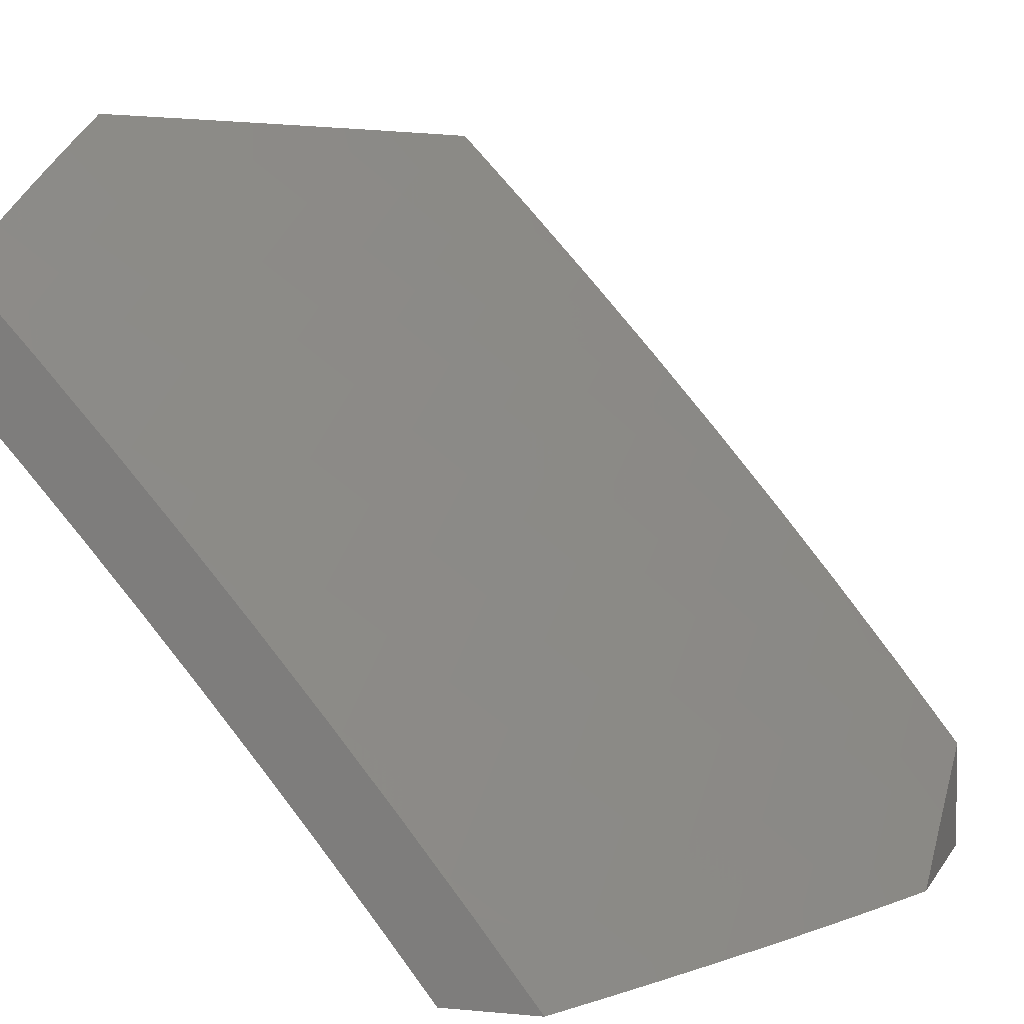
<metadata>
{"format":"stl","ext":"stl","renderer":"f3d","projection":"perspective","resolution":1024,"background":"white","views":[{"elev":5.1,"azim":107.0,"up":"+Y"}]}
</metadata>
<code>
# stl→obj: 403 verts, 802 faces
v 3.128 6 -8.945
v 3.089 6.034 -8.934
v 3 6 -8.992
v 3.019 6.068 -8.934
v 3 6.131 -8.893
v 3.05 6.129 -8.876
v 3.009 6.224 -8.817
v 3.08 6.191 -8.817
v 3.111 6.252 -8.758
v 3.182 6.217 -8.758
v 3.213 6.277 -8.698
v 3.285 6.241 -8.698
v 3.317 6.301 -8.637
v 3.389 6.264 -8.637
v 3.421 6.322 -8.576
v 3.494 6.284 -8.576
v 3.526 6.342 -8.514
v 3.6 6.303 -8.514
v 3.632 6.36 -8.452
v 3.706 6.319 -8.452
v 3.739 6.375 -8.389
v 3.813 6.333 -8.389
v 3.846 6.389 -8.326
v 3.92 6.346 -8.326
v 3.954 6.401 -8.262
v 4 6.339 -8.291
v 4 6.422 -8.219
v 3.19 6.061 -8.876
v 3.255 6 -8.897
v 3.26 6.025 -8.876
v 3.381 6 -8.847
v 3.363 6.048 -8.817
v 3.433 6.011 -8.817
v 3.467 6.07 -8.758
v 3.506 6 -8.795
v 3.537 6.031 -8.758
v 3.631 6 -8.741
v 3.642 6.049 -8.698
v 3.712 6.008 -8.698
v 3.747 6.066 -8.637
v 3.755 6 -8.685
v 3.818 6.023 -8.637
v 3.878 6 -8.627
v 3.854 6.08 -8.576
v 3.924 6.036 -8.576
v 3.961 6.092 -8.514
v 4 6 -8.567
v 4 6.086 -8.5
v 3.997 6.147 -8.452
v 4 6.171 -8.431
v 3.924 6.192 -8.452
v 3.96 6.247 -8.389
v 3.852 6.235 -8.452
v 3.886 6.291 -8.389
v 3.779 6.277 -8.452
v 4 6.256 -8.361
v 3.994 6.302 -8.326
v 3.988 6.455 -8.197
v 4 6.504 -8.147
v 3.913 6.499 -8.197
v 3.945 6.553 -8.132
v 3.837 6.542 -8.197
v 3.869 6.597 -8.132
v 3.76 6.584 -8.197
v 3.792 6.639 -8.132
v 3.684 6.625 -8.197
v 3.715 6.681 -8.132
v 3.607 6.666 -8.197
v 3.637 6.722 -8.132
v 3.53 6.705 -8.197
v 3.559 6.761 -8.132
v 3.452 6.744 -8.197
v 3.481 6.8 -8.132
v 3.374 6.781 -8.197
v 3.402 6.838 -8.132
v 3.296 6.818 -8.197
v 3.323 6.875 -8.132
v 3.217 6.854 -8.197
v 3.244 6.911 -8.132
v 3.139 6.888 -8.197
v 3.165 6.946 -8.132
v 3.06 6.922 -8.197
v 3.085 6.98 -8.132
v 3 7 -8.147
v 3.088 7 -8.112
v 3.176 7 -8.075
v 3.271 6.968 -8.066
v 3.264 7 -8.038
v 3.351 7 -8
v 3.351 6.931 -8.066
v 3.434 6.962 -8
v 3.43 6.894 -8.066
v 3.516 6.922 -8
v 3.509 6.856 -8.066
v 3.598 6.882 -8
v 3.588 6.817 -8.066
v 3.679 6.841 -8
v 3.667 6.777 -8.066
v 3.76 6.798 -8
v 3.745 6.736 -8.066
v 3.841 6.755 -8
v 3.823 6.694 -8.066
v 3.921 6.711 -8
v 3.901 6.651 -8.066
v 4 6.666 -8
v 3.978 6.607 -8.066
v 4 6.586 -8.074
v 3 6.881 -8.259
v 3.034 6.864 -8.262
v 3.112 6.83 -8.262
v 3.19 6.796 -8.262
v 3.268 6.76 -8.262
v 3.346 6.724 -8.262
v 3.423 6.687 -8.262
v 3.5 6.649 -8.262
v 3.576 6.61 -8.262
v 3.653 6.57 -8.262
v 3.729 6.529 -8.262
v 3.804 6.487 -8.262
v 3.88 6.444 -8.262
v 3.008 6.805 -8.326
v 3 6.76 -8.37
v 3.086 6.772 -8.326
v 3.059 6.713 -8.389
v 3.163 6.738 -8.326
v 3.135 6.679 -8.389
v 3.24 6.703 -8.326
v 3.212 6.644 -8.389
v 3.317 6.666 -8.326
v 3.288 6.608 -8.389
v 3.394 6.63 -8.326
v 3.364 6.572 -8.389
v 3.47 6.592 -8.326
v 3.44 6.534 -8.389
v 3.546 6.553 -8.326
v 3.515 6.496 -8.389
v 3.621 6.513 -8.326
v 3.59 6.457 -8.389
v 3.697 6.473 -8.326
v 3.665 6.416 -8.389
v 3.772 6.431 -8.326
v 3 6.637 -8.478
v 3.032 6.653 -8.452
v 3.108 6.62 -8.452
v 3.184 6.585 -8.452
v 3.259 6.55 -8.452
v 3.334 6.514 -8.452
v 3.409 6.477 -8.452
v 3.484 6.439 -8.452
v 3.558 6.4 -8.452
v 3.005 6.594 -8.514
v 3 6.513 -8.585
v 3.08 6.56 -8.514
v 3.052 6.5 -8.576
v 3.155 6.526 -8.514
v 3.126 6.467 -8.576
v 3.23 6.491 -8.514
v 3.2 6.432 -8.576
v 3.304 6.455 -8.514
v 3.274 6.396 -8.576
v 3.379 6.418 -8.514
v 3.348 6.36 -8.576
v 3.453 6.381 -8.514
v 3.023 6.44 -8.637
v 3 6.387 -8.69
v 3.097 6.407 -8.637
v 3.068 6.346 -8.698
v 3.171 6.372 -8.637
v 3.141 6.312 -8.698
v 3.244 6.337 -8.637
v 3.038 6.285 -8.758
v 3 6.26 -8.792
v 3.151 6.156 -8.817
v 3.12 6.095 -8.876
v 3.222 6.121 -8.817
v 3.293 6.085 -8.817
v 3.254 6.181 -8.758
v 3.357 6.205 -8.698
v 3.462 6.226 -8.637
v 3.567 6.245 -8.576
v 3.673 6.262 -8.514
v 3.325 6.145 -8.758
v 3.396 6.108 -8.758
v 3.429 6.167 -8.698
v 3.5 6.129 -8.698
v 3.571 6.089 -8.698
v 3.534 6.187 -8.637
v 3.639 6.205 -8.576
v 3.745 6.221 -8.514
v 3.605 6.147 -8.637
v 3.676 6.107 -8.637
v 3.711 6.164 -8.576
v 3.817 6.179 -8.514
v 3.783 6.122 -8.576
v 3.889 6.136 -8.514
v 3.22 6.037 -9
v 3.289 6.079 -8.942
v 3.292 6 -9
v 3.36 6.042 -8.942
v 3.382 6 -8.964
v 3.429 6.005 -8.942
v 3.472 6 -8.928
v 3.463 6.064 -8.883
v 3.534 6.025 -8.883
v 3.497 6.123 -8.824
v 3.568 6.084 -8.824
v 3.531 6.182 -8.764
v 3.602 6.142 -8.764
v 3.564 6.24 -8.703
v 3.636 6.2 -8.703
v 3.597 6.298 -8.642
v 3.67 6.258 -8.642
v 3.63 6.356 -8.58
v 3.703 6.315 -8.58
v 3.662 6.413 -8.518
v 3.737 6.372 -8.518
v 3.695 6.469 -8.455
v 3.77 6.428 -8.455
v 3.727 6.526 -8.392
v 3.803 6.484 -8.392
v 3.759 6.582 -8.328
v 3.835 6.54 -8.328
v 3.791 6.637 -8.263
v 3.867 6.595 -8.263
v 3.822 6.692 -8.198
v 3.9 6.649 -8.198
v 3.853 6.747 -8.133
v 3.931 6.704 -8.133
v 3.884 6.801 -8.067
v 3.963 6.757 -8.067
v 3.91 6.857 -8
v 4 6.807 -8
v 3.219 6.115 -8.942
v 3.147 6.074 -9
v 3.148 6.15 -8.942
v 3.074 6.11 -9
v 3.077 6.184 -8.942
v 3 6.145 -9
v 3.006 6.218 -8.942
v 3 6.256 -8.914
v 3.036 6.279 -8.883
v 3 6.366 -8.827
v 3.065 6.341 -8.824
v 3.095 6.401 -8.764
v 3.138 6.306 -8.824
v 3.168 6.367 -8.764
v 3.21 6.272 -8.824
v 3.241 6.332 -8.764
v 3.282 6.236 -8.824
v 3.314 6.295 -8.764
v 3.354 6.199 -8.824
v 3.386 6.258 -8.764
v 3.426 6.162 -8.824
v 3.459 6.221 -8.764
v 3.021 6.435 -8.764
v 3 6.474 -8.739
v 3.049 6.496 -8.703
v 3 6.582 -8.649
v 3.078 6.556 -8.642
v 3.003 6.589 -8.642
v 3.106 6.616 -8.58
v 3.03 6.649 -8.58
v 3.134 6.675 -8.518
v 3.058 6.709 -8.518
v 3.161 6.734 -8.455
v 3.085 6.768 -8.455
v 3.189 6.793 -8.392
v 3.111 6.827 -8.392
v 3.216 6.851 -8.328
v 3.138 6.886 -8.328
v 3.243 6.909 -8.263
v 3.164 6.944 -8.263
v 3.241 7 -8.178
v 3.161 7 -8.212
v 3.084 6.978 -8.263
v 3.081 7 -8.244
v 3 7 -8.276
v 3.059 6.92 -8.328
v 3 6.897 -8.371
v 3.033 6.861 -8.392
v 3.007 6.802 -8.455
v 3 6.688 -8.558
v 3 6.793 -8.465
v 3.27 6.966 -8.198
v 3.321 7 -8.144
v 3.35 6.93 -8.198
v 3.377 6.986 -8.133
v 3.429 6.892 -8.198
v 3.457 6.949 -8.133
v 3.509 6.854 -8.198
v 3.537 6.91 -8.133
v 3.587 6.815 -8.198
v 3.617 6.871 -8.133
v 3.666 6.775 -8.198
v 3.696 6.83 -8.133
v 3.744 6.734 -8.198
v 3.775 6.789 -8.133
v 3.4 7 -8.11
v 3.479 7 -8.074
v 3.566 6.966 -8.067
v 3.558 7 -8.037
v 3.636 7 -8
v 3.646 6.926 -8.067
v 3.728 6.954 -8
v 3.726 6.885 -8.067
v 3.819 6.906 -8
v 3.805 6.844 -8.067
v 4 6.71 -8.091
v 4 6.612 -8.18
v 3.977 6.606 -8.198
v 3.944 6.551 -8.263
v 3.911 6.496 -8.328
v 3.878 6.441 -8.392
v 3.844 6.386 -8.455
v 3.811 6.33 -8.518
v 3.777 6.273 -8.58
v 3.742 6.217 -8.642
v 3.708 6.159 -8.703
v 3.673 6.102 -8.764
v 3.639 6.044 -8.824
v 3.561 6 -8.891
v 4 6.513 -8.268
v 4 6.413 -8.355
v 3.986 6.452 -8.328
v 3.953 6.398 -8.392
v 4 6.311 -8.441
v 3.918 6.342 -8.455
v 3.992 6.298 -8.455
v 3.884 6.287 -8.518
v 3.957 6.243 -8.518
v 3.849 6.231 -8.58
v 3.922 6.188 -8.58
v 3.815 6.174 -8.642
v 3.886 6.132 -8.642
v 3.78 6.118 -8.703
v 3.851 6.075 -8.703
v 3.744 6.061 -8.764
v 3.815 6.018 -8.764
v 3.738 6 -8.813
v 3.826 6 -8.773
v 3.913 6 -8.732
v 3.921 6.032 -8.703
v 3.958 6.088 -8.642
v 4 6 -8.69
v 4 6.105 -8.608
v 3.994 6.143 -8.58
v 4 6.208 -8.525
v 3.709 6.003 -8.824
v 3.649 6 -8.852
v 3.322 6.139 -8.883
v 3.393 6.102 -8.883
v 3.251 6.176 -8.883
v 3.179 6.211 -8.883
v 3.108 6.246 -8.883
v 3.418 6.318 -8.703
v 3.491 6.279 -8.703
v 3.45 6.376 -8.642
v 3.524 6.338 -8.642
v 3.345 6.355 -8.703
v 3.272 6.391 -8.703
v 3.198 6.427 -8.703
v 3.124 6.462 -8.703
v 3.482 6.434 -8.58
v 3.556 6.395 -8.58
v 3.376 6.414 -8.642
v 3.302 6.451 -8.642
v 3.227 6.487 -8.642
v 3.153 6.522 -8.642
v 3.513 6.492 -8.518
v 3.588 6.453 -8.518
v 3.407 6.472 -8.58
v 3.332 6.51 -8.58
v 3.257 6.546 -8.58
v 3.181 6.581 -8.58
v 3.544 6.55 -8.455
v 3.62 6.51 -8.455
v 3.438 6.531 -8.518
v 3.362 6.568 -8.518
v 3.286 6.605 -8.518
v 3.21 6.64 -8.518
v 3.575 6.607 -8.392
v 3.651 6.567 -8.392
v 3.468 6.588 -8.455
v 3.392 6.626 -8.455
v 3.315 6.663 -8.455
v 3.238 6.699 -8.455
v 3.605 6.663 -8.328
v 3.682 6.623 -8.328
v 3.498 6.646 -8.392
v 3.421 6.684 -8.392
v 3.344 6.721 -8.392
v 3.267 6.757 -8.392
v 3.636 6.719 -8.263
v 3.713 6.679 -8.263
v 3.528 6.703 -8.328
v 3.451 6.741 -8.328
v 3.373 6.779 -8.328
v 3.295 6.815 -8.328
v 3.558 6.759 -8.263
v 3.48 6.798 -8.263
v 3.401 6.836 -8.263
v 3.322 6.873 -8.263
v 3 6 -9
f 1 2 3
f 3 2 4
f 3 4 5
f 5 4 6
f 5 6 7
f 7 6 8
f 7 8 9
f 9 8 10
f 9 10 11
f 11 10 12
f 11 12 13
f 13 12 14
f 13 14 15
f 15 14 16
f 15 16 17
f 17 16 18
f 17 18 19
f 19 18 20
f 19 20 21
f 21 20 22
f 21 22 23
f 23 22 24
f 23 24 25
f 25 24 26
f 25 26 27
f 2 1 28
f 28 1 29
f 28 29 30
f 30 29 31
f 30 31 32
f 32 31 33
f 32 33 34
f 34 33 35
f 34 35 36
f 36 35 37
f 36 37 38
f 38 37 39
f 38 39 40
f 40 39 41
f 40 41 42
f 42 41 43
f 42 43 44
f 44 43 45
f 44 45 46
f 46 45 47
f 46 47 48
f 31 35 33
f 37 41 39
f 43 47 45
f 46 48 49
f 49 48 50
f 49 50 51
f 51 50 52
f 51 52 53
f 53 52 54
f 53 54 55
f 55 54 22
f 55 22 20
f 50 56 52
f 52 56 57
f 52 57 54
f 54 57 24
f 54 24 22
f 56 26 57
f 57 26 24
f 25 27 58
f 58 27 59
f 58 59 60
f 60 59 61
f 60 61 62
f 62 61 63
f 62 63 64
f 64 63 65
f 64 65 66
f 66 65 67
f 66 67 68
f 68 67 69
f 68 69 70
f 70 69 71
f 70 71 72
f 72 71 73
f 72 73 74
f 74 73 75
f 74 75 76
f 76 75 77
f 76 77 78
f 78 77 79
f 78 79 80
f 80 79 81
f 80 81 82
f 82 81 83
f 82 83 84
f 84 83 85
f 85 83 81
f 85 81 86
f 86 81 87
f 86 87 88
f 88 87 89
f 89 87 90
f 89 90 91
f 91 90 92
f 91 92 93
f 93 92 94
f 93 94 95
f 95 94 96
f 95 96 97
f 97 96 98
f 97 98 99
f 99 98 100
f 99 100 101
f 101 100 102
f 101 102 103
f 103 102 104
f 103 104 105
f 105 104 106
f 105 106 107
f 107 106 61
f 107 61 59
f 84 108 82
f 82 108 109
f 82 109 80
f 80 109 110
f 80 110 78
f 78 110 111
f 78 111 76
f 76 111 112
f 76 112 74
f 74 112 113
f 74 113 72
f 72 113 114
f 72 114 70
f 70 114 115
f 70 115 68
f 68 115 116
f 68 116 66
f 66 116 117
f 66 117 64
f 64 117 118
f 64 118 62
f 62 118 119
f 62 119 60
f 60 119 120
f 60 120 58
f 58 120 25
f 109 108 121
f 121 108 122
f 121 122 123
f 123 122 124
f 123 124 125
f 125 124 126
f 125 126 127
f 127 126 128
f 127 128 129
f 129 128 130
f 129 130 131
f 131 130 132
f 131 132 133
f 133 132 134
f 133 134 135
f 135 134 136
f 135 136 137
f 137 136 138
f 137 138 139
f 139 138 140
f 139 140 141
f 141 140 21
f 141 21 23
f 122 142 124
f 124 142 143
f 124 143 126
f 126 143 144
f 126 144 128
f 128 144 145
f 128 145 130
f 130 145 146
f 130 146 132
f 132 146 147
f 132 147 134
f 134 147 148
f 134 148 136
f 136 148 149
f 136 149 138
f 138 149 150
f 138 150 140
f 140 150 19
f 140 19 21
f 143 142 151
f 151 142 152
f 151 152 153
f 153 152 154
f 153 154 155
f 155 154 156
f 155 156 157
f 157 156 158
f 157 158 159
f 159 158 160
f 159 160 161
f 161 160 162
f 161 162 163
f 163 162 15
f 163 15 17
f 154 152 164
f 164 152 165
f 164 165 166
f 166 165 167
f 166 167 168
f 168 167 169
f 168 169 170
f 170 169 11
f 170 11 13
f 167 165 171
f 171 165 172
f 171 172 7
f 7 172 5
f 92 75 94
f 94 75 73
f 94 73 96
f 96 73 71
f 96 71 98
f 98 71 69
f 98 69 100
f 100 69 67
f 100 67 102
f 102 67 65
f 102 65 104
f 104 65 63
f 104 63 106
f 106 63 61
f 75 92 77
f 77 92 90
f 77 90 79
f 79 90 87
f 79 87 81
f 113 129 114
f 114 129 131
f 114 131 115
f 115 131 133
f 115 133 116
f 116 133 135
f 116 135 117
f 117 135 137
f 117 137 118
f 118 137 139
f 118 139 119
f 119 139 141
f 119 141 120
f 120 141 23
f 120 23 25
f 129 113 127
f 127 113 112
f 127 112 125
f 125 112 111
f 125 111 123
f 123 111 110
f 123 110 121
f 121 110 109
f 146 157 147
f 147 157 159
f 147 159 148
f 148 159 161
f 148 161 149
f 149 161 163
f 149 163 150
f 150 163 17
f 150 17 19
f 157 146 155
f 155 146 145
f 155 145 153
f 153 145 144
f 153 144 151
f 151 144 143
f 158 168 160
f 160 168 170
f 160 170 162
f 162 170 13
f 162 13 15
f 168 158 166
f 166 158 156
f 166 156 164
f 164 156 154
f 11 169 9
f 9 169 171
f 9 171 7
f 171 169 167
f 8 6 173
f 173 6 174
f 173 174 175
f 175 174 28
f 175 28 176
f 176 28 30
f 176 30 32
f 6 4 174
f 174 4 2
f 174 2 28
f 8 173 10
f 10 173 177
f 10 177 12
f 12 177 178
f 12 178 14
f 14 178 179
f 14 179 16
f 16 179 180
f 16 180 18
f 18 180 181
f 18 181 20
f 20 181 55
f 177 173 175
f 177 175 182
f 182 175 176
f 182 176 183
f 183 176 32
f 183 32 34
f 178 182 184
f 184 182 183
f 184 183 185
f 185 183 34
f 185 34 186
f 186 34 36
f 186 36 38
f 182 178 177
f 178 184 179
f 179 184 187
f 179 187 180
f 180 187 188
f 180 188 181
f 181 188 189
f 181 189 55
f 55 189 53
f 187 184 185
f 187 185 190
f 190 185 186
f 190 186 191
f 191 186 38
f 191 38 40
f 187 190 188
f 188 190 192
f 188 192 189
f 189 192 193
f 189 193 53
f 53 193 51
f 192 190 191
f 192 191 194
f 194 191 40
f 194 40 44
f 44 40 42
f 192 194 193
f 193 194 195
f 193 195 51
f 51 195 49
f 195 194 44
f 49 195 46
f 46 195 44
f 196 197 198
f 198 197 199
f 198 199 200
f 200 199 201
f 200 201 202
f 202 201 203
f 202 203 204
f 204 203 205
f 204 205 206
f 206 205 207
f 206 207 208
f 208 207 209
f 208 209 210
f 210 209 211
f 210 211 212
f 212 211 213
f 212 213 214
f 214 213 215
f 214 215 216
f 216 215 217
f 216 217 218
f 218 217 219
f 218 219 220
f 220 219 221
f 220 221 222
f 222 221 223
f 222 223 224
f 224 223 225
f 224 225 226
f 226 225 227
f 226 227 228
f 228 227 229
f 228 229 230
f 230 229 231
f 230 231 232
f 197 196 233
f 233 196 234
f 233 234 235
f 235 234 236
f 235 236 237
f 237 236 238
f 237 238 239
f 239 238 240
f 239 240 241
f 241 240 242
f 241 242 243
f 243 242 244
f 243 244 245
f 245 244 246
f 245 246 247
f 247 246 248
f 247 248 249
f 249 248 250
f 249 250 251
f 251 250 252
f 251 252 253
f 253 252 254
f 253 254 205
f 205 254 207
f 244 242 255
f 255 242 256
f 255 256 257
f 257 256 258
f 257 258 259
f 259 258 260
f 259 260 261
f 261 260 262
f 261 262 263
f 263 262 264
f 263 264 265
f 265 264 266
f 265 266 267
f 267 266 268
f 267 268 269
f 269 268 270
f 269 270 271
f 271 270 272
f 271 272 273
f 273 272 274
f 274 272 275
f 274 275 276
f 276 275 277
f 277 275 278
f 277 278 279
f 279 278 280
f 279 280 281
f 281 280 268
f 281 268 266
f 258 282 260
f 260 282 262
f 262 282 264
f 264 282 283
f 264 283 266
f 266 283 281
f 283 279 281
f 271 273 284
f 284 273 285
f 284 285 286
f 286 285 287
f 286 287 288
f 288 287 289
f 288 289 290
f 290 289 291
f 290 291 292
f 292 291 293
f 292 293 294
f 294 293 295
f 294 295 296
f 296 295 297
f 296 297 225
f 225 297 227
f 285 298 287
f 287 298 289
f 298 299 289
f 289 299 291
f 291 299 300
f 300 299 301
f 300 301 302
f 300 302 303
f 303 302 304
f 303 304 305
f 305 304 306
f 305 306 307
f 307 306 231
f 307 231 229
f 232 308 230
f 230 308 228
f 308 309 228
f 228 309 310
f 228 310 226
f 226 310 311
f 226 311 224
f 224 311 312
f 224 312 222
f 222 312 313
f 222 313 220
f 220 313 314
f 220 314 218
f 218 314 315
f 218 315 216
f 216 315 316
f 216 316 214
f 214 316 317
f 214 317 212
f 212 317 318
f 212 318 210
f 210 318 319
f 210 319 208
f 208 319 320
f 208 320 206
f 206 320 321
f 206 321 204
f 204 321 202
f 309 322 310
f 310 322 311
f 323 324 322
f 322 324 312
f 322 312 311
f 324 323 325
f 325 323 326
f 325 326 327
f 327 326 328
f 327 328 329
f 329 328 330
f 329 330 331
f 331 330 332
f 331 332 333
f 333 332 334
f 333 334 335
f 335 334 336
f 335 336 337
f 337 336 338
f 337 338 339
f 339 338 340
f 340 338 341
f 341 338 336
f 341 336 342
f 342 336 343
f 342 343 344
f 344 343 345
f 345 343 346
f 345 346 347
f 347 346 332
f 347 332 330
f 326 347 328
f 328 347 330
f 344 341 342
f 337 339 348
f 348 339 349
f 348 349 320
f 320 349 321
f 197 350 199
f 199 350 351
f 199 351 201
f 201 351 203
f 350 251 351
f 351 251 253
f 351 253 203
f 203 253 205
f 350 197 352
f 352 197 233
f 352 233 353
f 353 233 235
f 353 235 354
f 354 235 237
f 354 237 241
f 241 237 239
f 251 350 249
f 249 350 352
f 249 352 247
f 247 352 353
f 247 353 245
f 245 353 354
f 245 354 243
f 243 354 241
f 252 355 254
f 254 355 356
f 254 356 207
f 207 356 209
f 355 357 356
f 356 357 358
f 356 358 209
f 209 358 211
f 355 252 359
f 359 252 250
f 359 250 360
f 360 250 248
f 360 248 361
f 361 248 246
f 361 246 362
f 362 246 244
f 362 244 257
f 257 244 255
f 357 363 358
f 358 363 364
f 358 364 211
f 211 364 213
f 357 355 365
f 365 355 359
f 365 359 366
f 366 359 360
f 366 360 367
f 367 360 361
f 367 361 368
f 368 361 362
f 368 362 259
f 259 362 257
f 363 369 364
f 364 369 370
f 364 370 213
f 213 370 215
f 363 357 371
f 371 357 365
f 371 365 372
f 372 365 366
f 372 366 373
f 373 366 367
f 373 367 374
f 374 367 368
f 374 368 261
f 261 368 259
f 369 375 370
f 370 375 376
f 370 376 215
f 215 376 217
f 369 363 377
f 377 363 371
f 377 371 378
f 378 371 372
f 378 372 379
f 379 372 373
f 379 373 380
f 380 373 374
f 380 374 263
f 263 374 261
f 375 381 376
f 376 381 382
f 376 382 217
f 217 382 219
f 375 369 383
f 383 369 377
f 383 377 384
f 384 377 378
f 384 378 385
f 385 378 379
f 385 379 386
f 386 379 380
f 386 380 265
f 265 380 263
f 381 387 382
f 382 387 388
f 382 388 219
f 219 388 221
f 381 375 389
f 389 375 383
f 389 383 390
f 390 383 384
f 390 384 391
f 391 384 385
f 391 385 392
f 392 385 386
f 392 386 267
f 267 386 265
f 387 393 388
f 388 393 394
f 388 394 221
f 221 394 223
f 387 381 395
f 395 381 389
f 395 389 396
f 396 389 390
f 396 390 397
f 397 390 391
f 397 391 398
f 398 391 392
f 398 392 269
f 269 392 267
f 393 294 394
f 394 294 296
f 394 296 223
f 223 296 225
f 393 387 399
f 399 387 395
f 399 395 400
f 400 395 396
f 400 396 401
f 401 396 397
f 401 397 402
f 402 397 398
f 402 398 271
f 271 398 269
f 294 393 292
f 292 393 399
f 292 399 290
f 290 399 400
f 290 400 288
f 288 400 401
f 288 401 286
f 286 401 402
f 286 402 284
f 284 402 271
f 295 305 297
f 297 305 307
f 297 307 227
f 227 307 229
f 305 295 303
f 303 295 293
f 303 293 300
f 300 293 291
f 268 280 270
f 270 280 278
f 270 278 272
f 272 278 275
f 324 325 312
f 312 325 313
f 325 327 313
f 313 327 314
f 327 329 314
f 314 329 315
f 329 331 315
f 315 331 316
f 331 333 316
f 316 333 317
f 333 335 317
f 317 335 318
f 348 320 319
f 335 337 318
f 318 337 319
f 337 348 319
f 343 336 334
f 343 334 346
f 346 334 332
f 89 91 302
f 302 91 93
f 302 93 304
f 304 93 95
f 304 95 97
f 304 97 306
f 306 97 99
f 306 99 231
f 231 99 101
f 231 101 232
f 232 101 103
f 232 103 105
f 232 105 308
f 308 105 107
f 308 107 309
f 309 107 59
f 309 59 322
f 322 59 27
f 322 27 323
f 323 27 26
f 323 26 56
f 323 56 326
f 326 56 50
f 326 50 347
f 347 50 48
f 347 48 345
f 345 48 47
f 345 47 344
f 47 43 344
f 344 43 41
f 344 41 341
f 341 41 340
f 340 41 37
f 340 37 339
f 339 37 35
f 339 35 349
f 349 35 321
f 321 35 31
f 321 31 202
f 202 31 29
f 202 29 200
f 200 29 198
f 198 29 1
f 198 1 403
f 403 1 3
f 238 236 403
f 403 236 234
f 403 234 196
f 196 198 403
f 403 3 238
f 238 3 5
f 238 5 240
f 240 5 172
f 240 172 242
f 242 172 165
f 242 165 256
f 256 165 152
f 256 152 258
f 258 152 282
f 282 152 142
f 282 142 283
f 283 142 122
f 283 122 279
f 279 122 108
f 279 108 277
f 277 108 84
f 85 274 84
f 84 274 276
f 84 276 277
f 86 285 85
f 85 285 273
f 85 273 274
f 285 86 298
f 298 86 88
f 298 88 299
f 299 88 89
f 299 89 301
f 301 89 302

</code>
